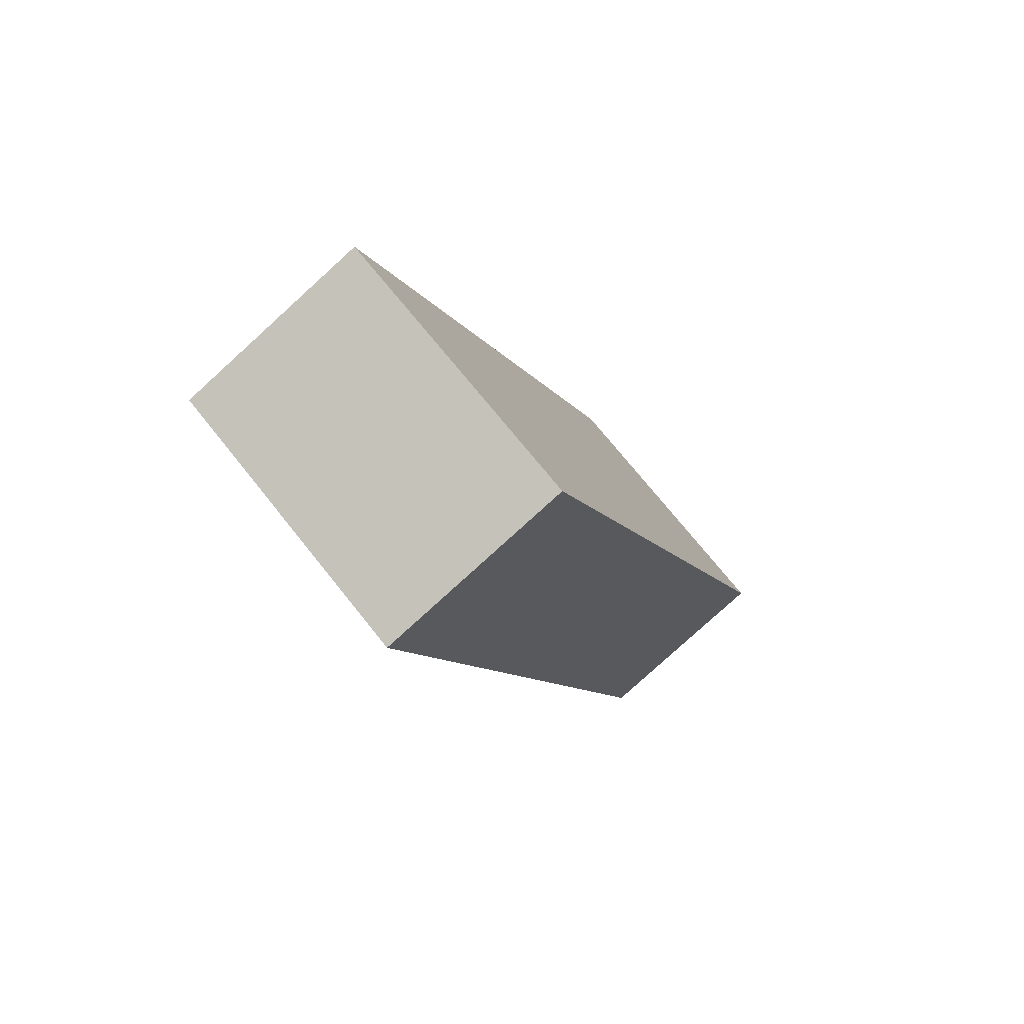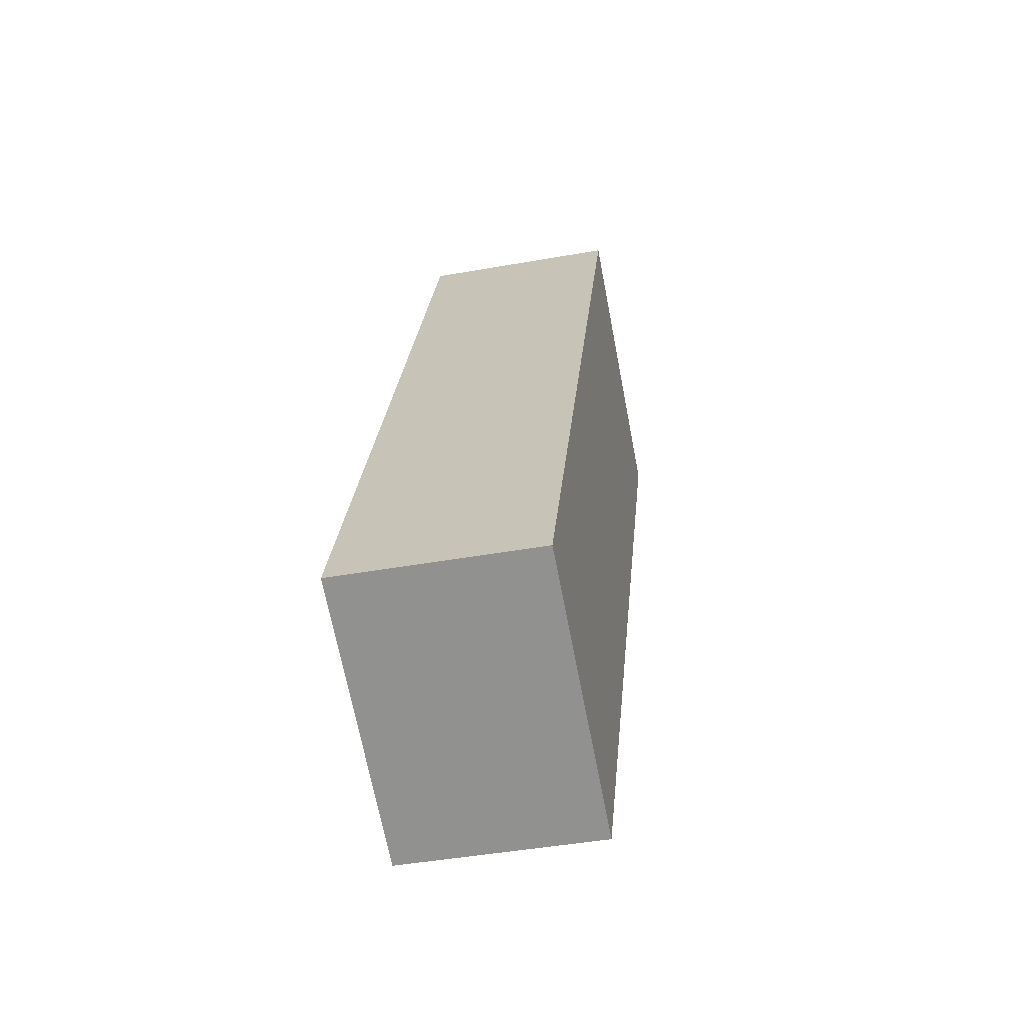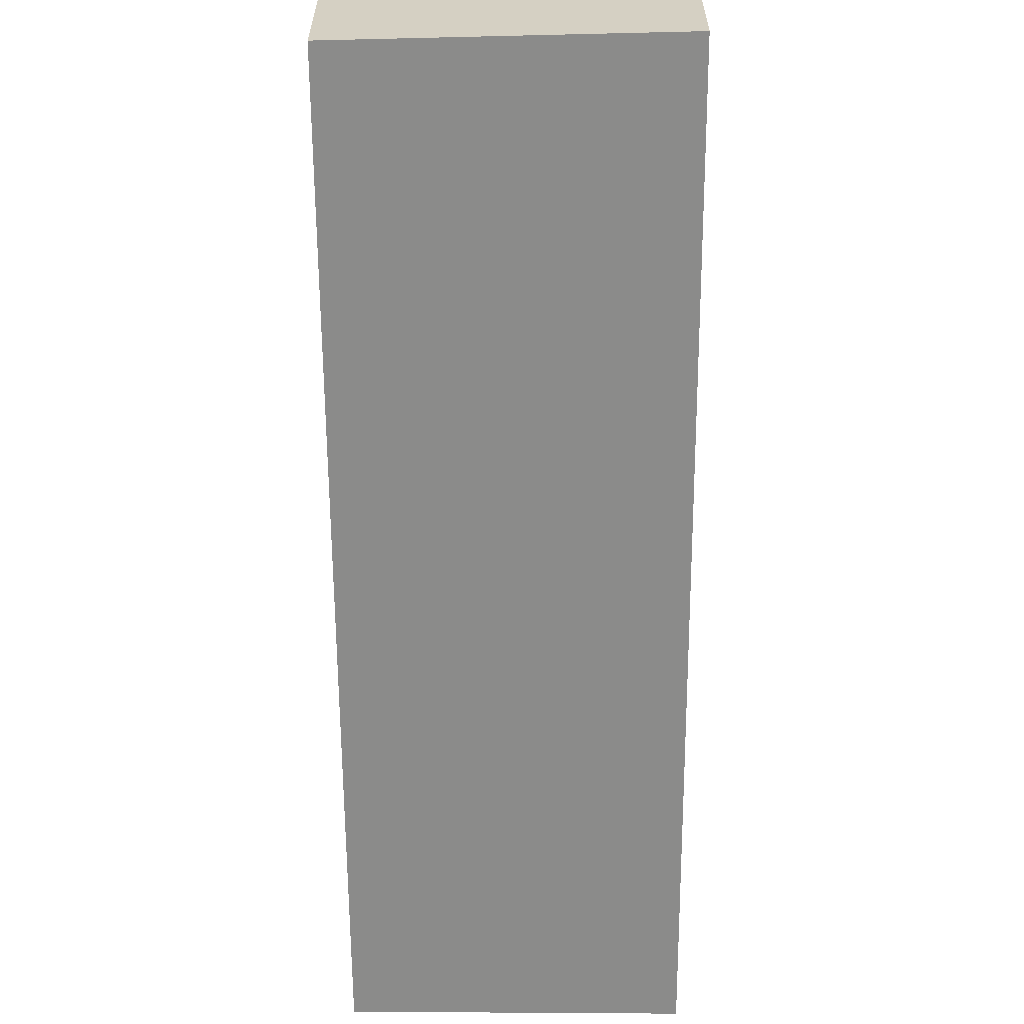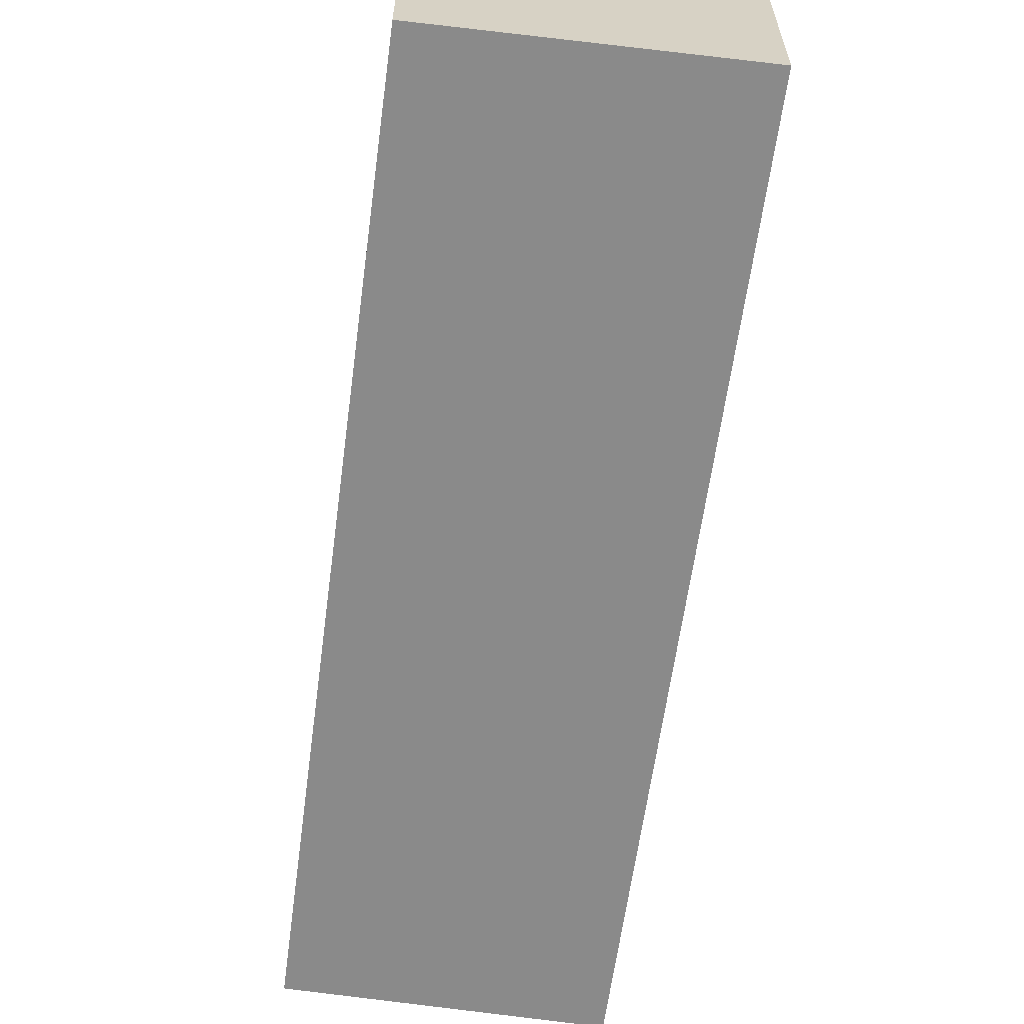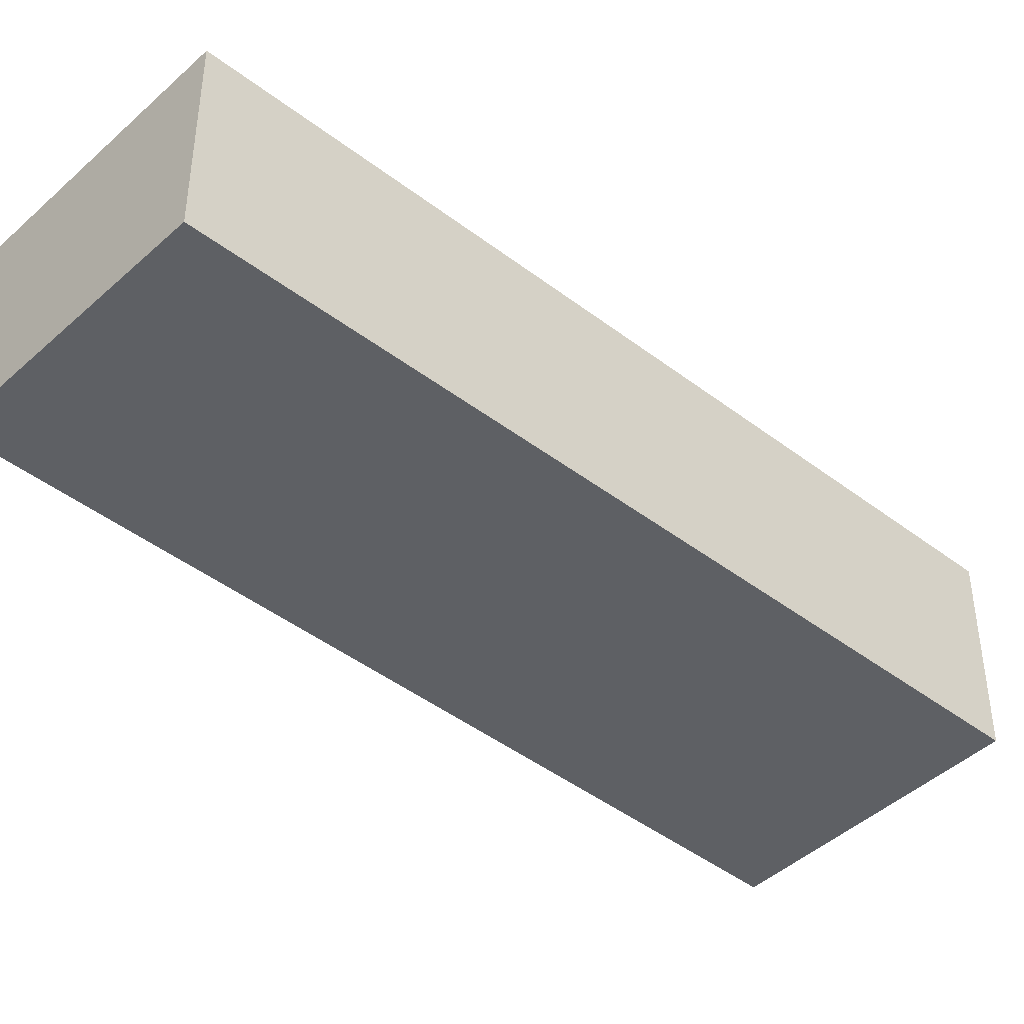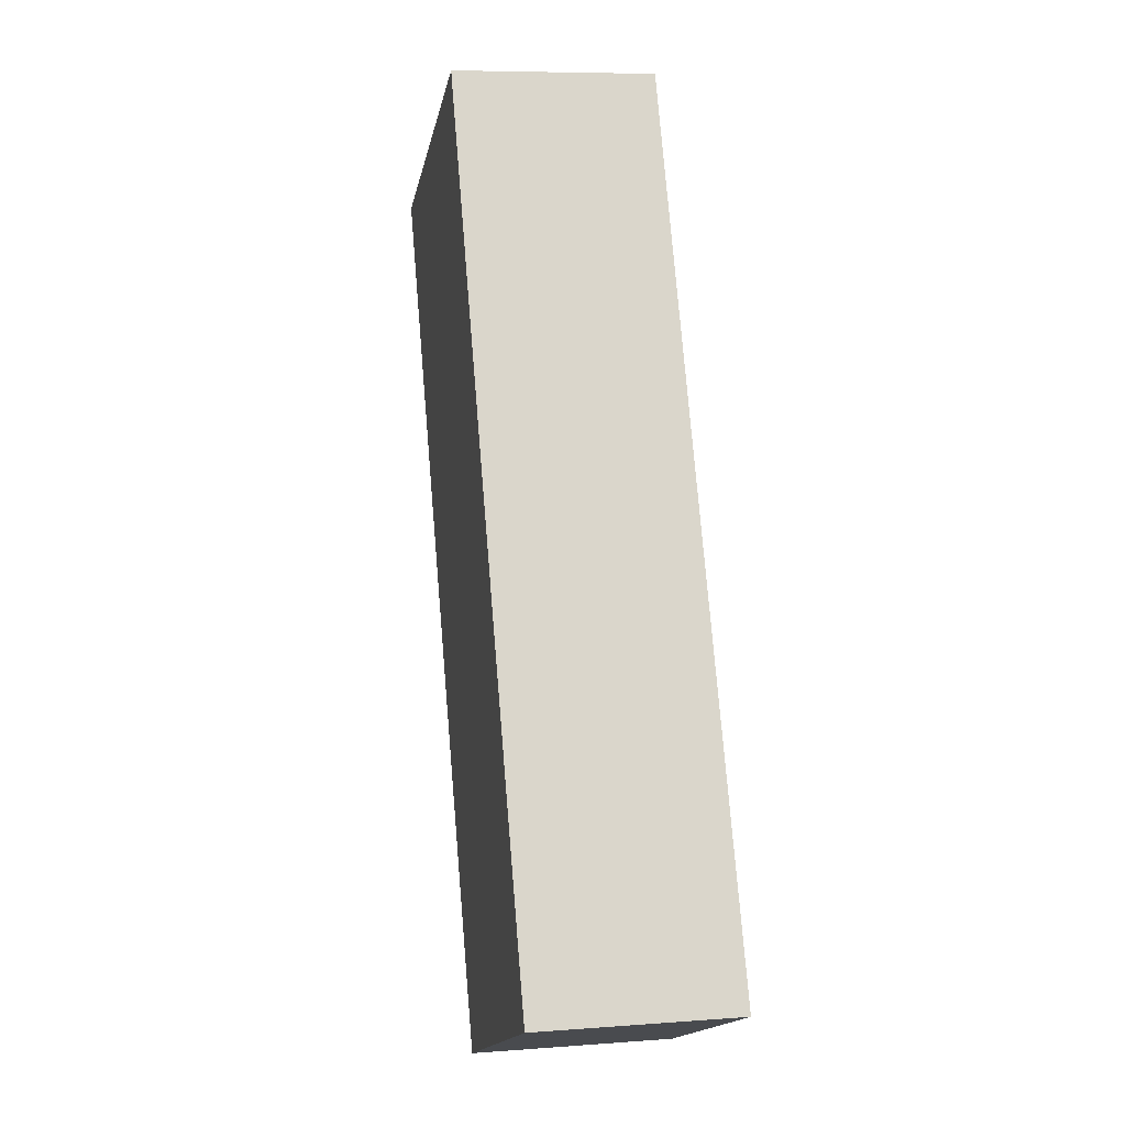
<metadata>
{"format":"obj","ext":"obj","renderer":"f3d","projection":"perspective","resolution":1024,"background":"white","views":[{"elev":-79.8,"azim":132.3,"up":"+Z"},{"elev":-44.3,"azim":101.8,"up":"+Z"},{"elev":-63.7,"azim":-23.2,"up":"+Y"},{"elev":-63.4,"azim":-31.3,"up":"+Y"},{"elev":-43.0,"azim":-156.1,"up":"+Y"},{"elev":7.7,"azim":78.0,"up":"+Z"}]}
</metadata>
<code>
v  6.008 -1.684e-16 2.75
v  9.41e-05 4.412 -0.0001398
v  0 0 0
v  6.008 4.412 2.75
v  13.85 9.509e-16 -15.53
v  13.85 4.412 -15.53
v  7.97 4.412 -18
v  7.969 1.102e-15 -18
g defaultobject
f 1 2 3
f 2 1 4
f 5 4 1
f 4 5 6
f 7 5 8
f 5 7 6
f 2 8 3
f 8 2 7
f 3 5 1
f 5 3 8
f 2 6 7
f 6 2 4

</code>
